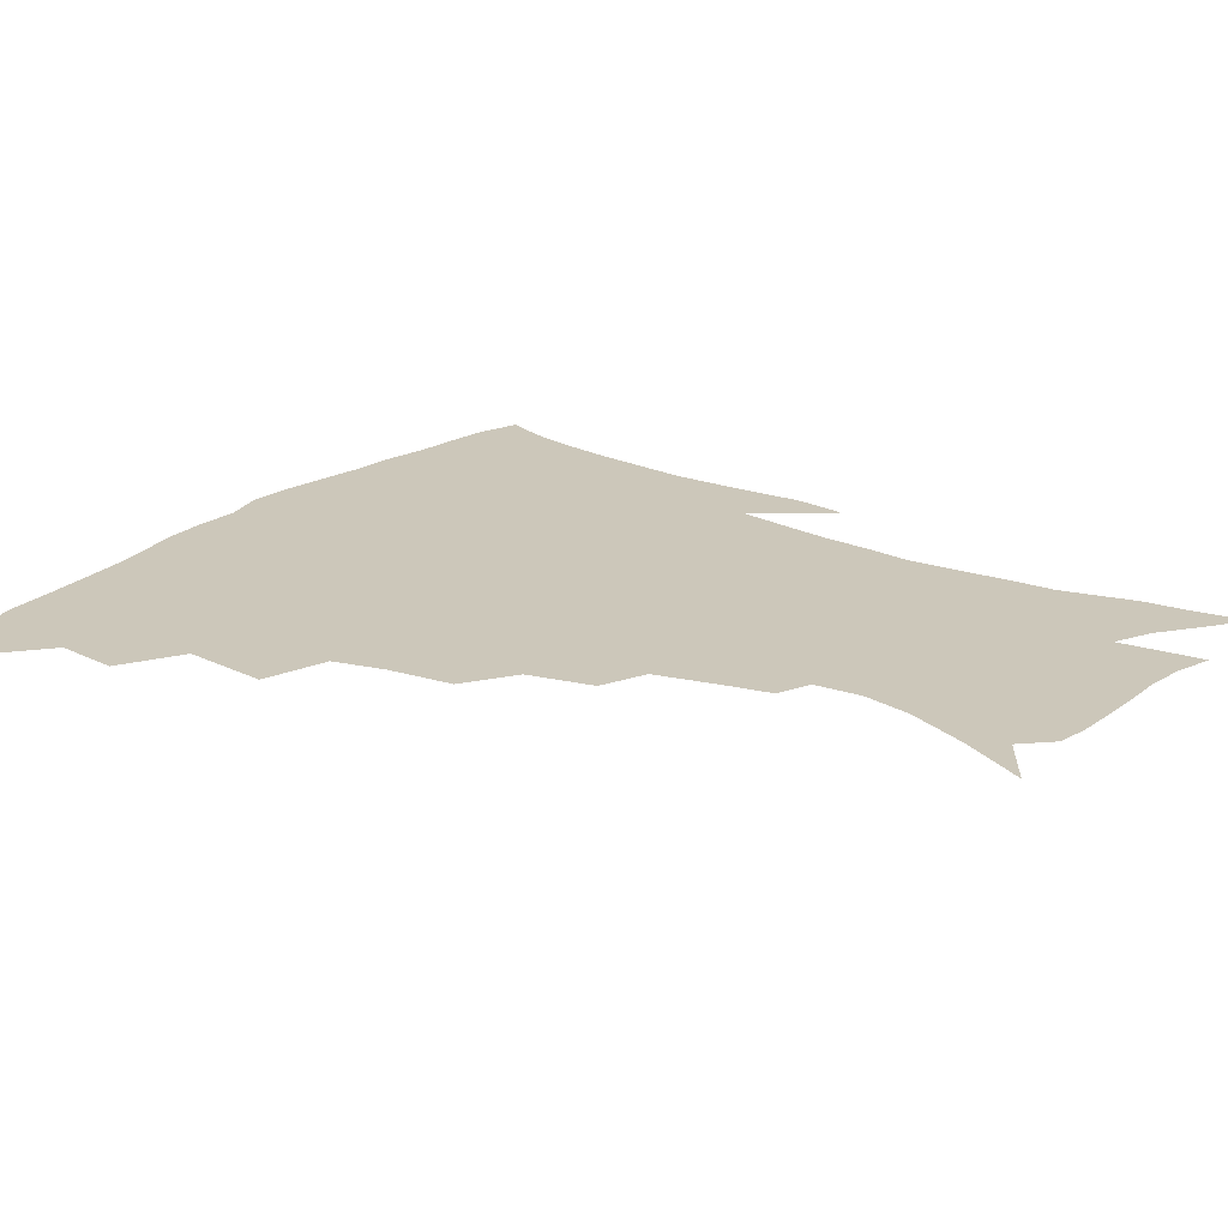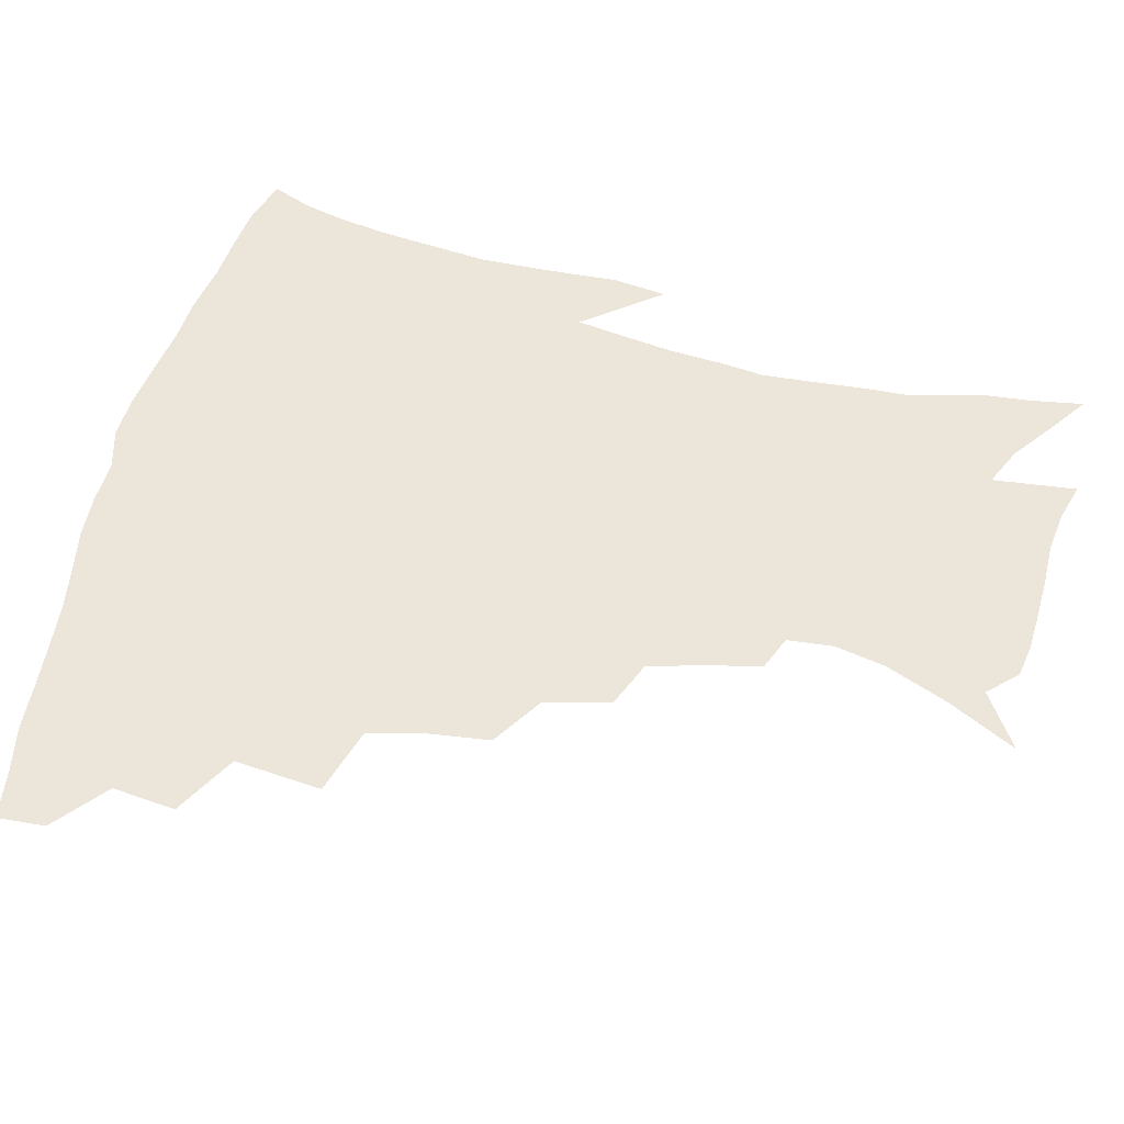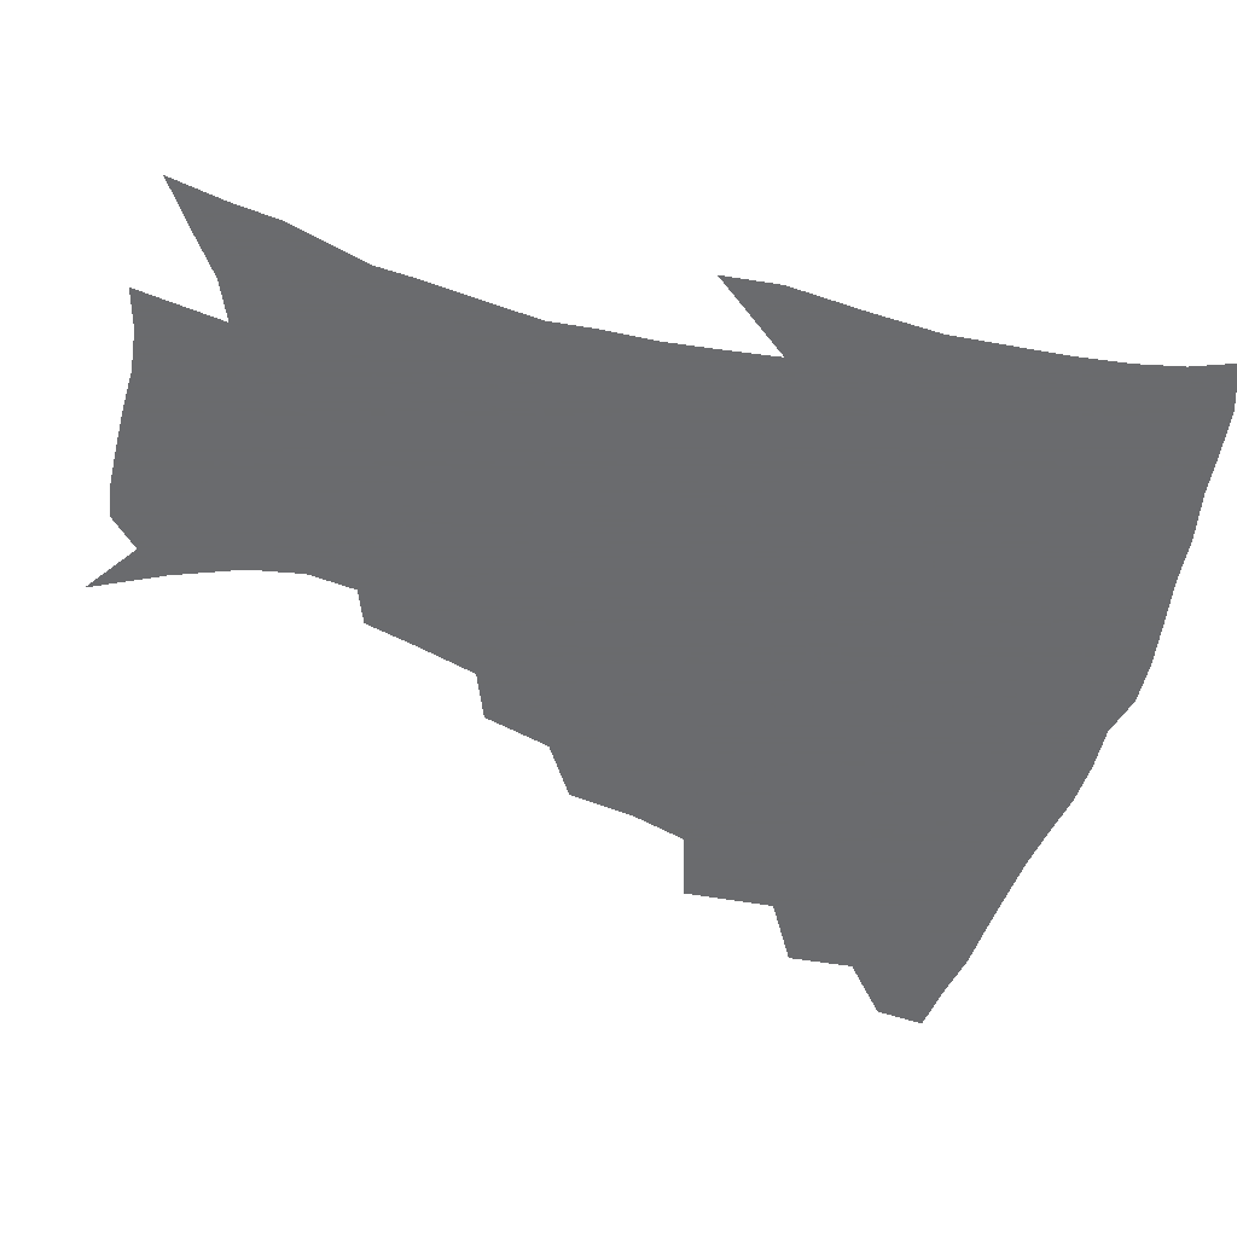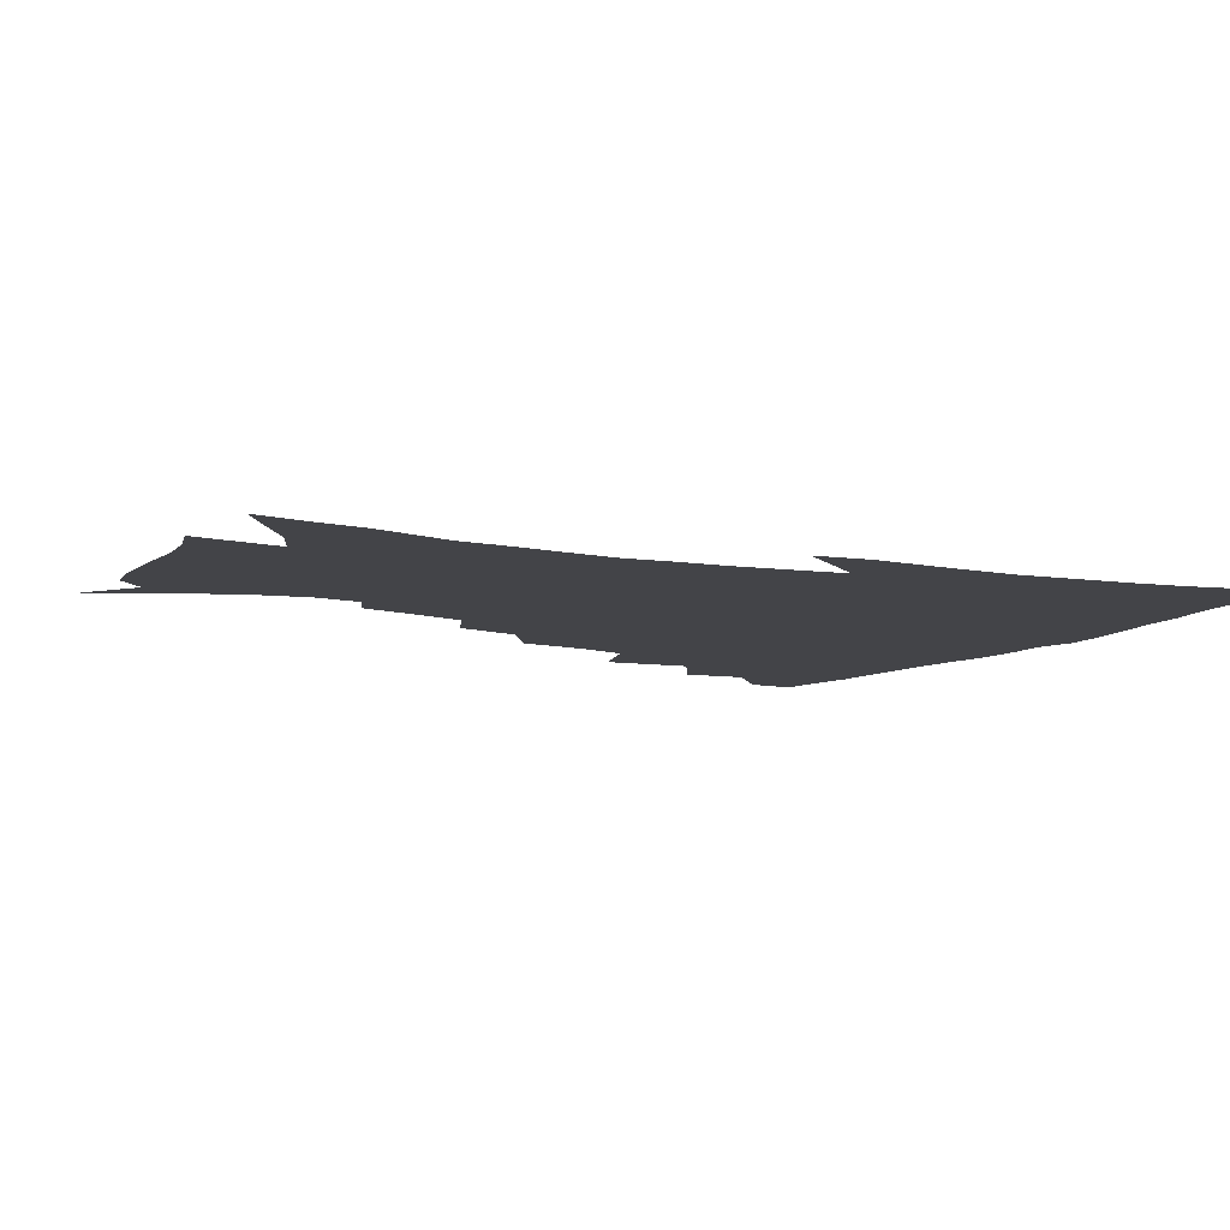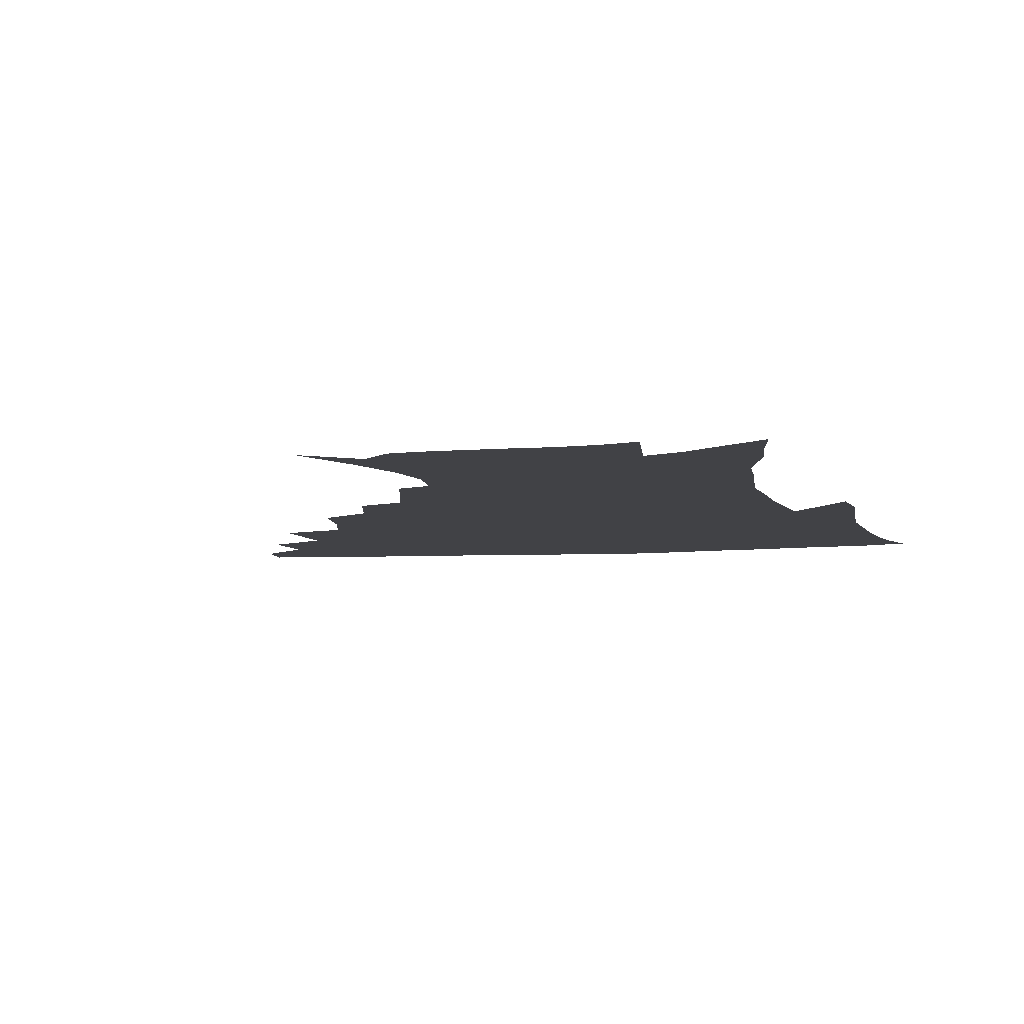
<metadata>
{"format":"obj","ext":"obj","renderer":"f3d","projection":"perspective","resolution":1024,"background":"white","views":[{"elev":21.3,"azim":-54.2,"up":"+Z"},{"elev":56.1,"azim":-75.9,"up":"+Z"},{"elev":-53.3,"azim":73.6,"up":"+Z"},{"elev":-8.2,"azim":61.5,"up":"+Z"},{"elev":-6.7,"azim":11.8,"up":"+Z"}]}
</metadata>
<code>
v 437.4 415 0
v 436.3 431.1 0
v 452.4 378.8 0
v 454.7 399.9 0
v 454.5 416.9 0
v 452.3 432.9 0
v 470 337.3 0
v 472.9 366.6 0
v 473.2 386.7 0
v 471 402.6 0
v 469.7 418.5 0
v 467.9 435.6 0
v 499.5 290.7 0
v 496.7 312.8 0
v 492 330.3 0
v 490.5 352.9 0
v 490.3 373.4 0
v 489.2 389.9 0
v 486.9 404.9 0
v 485 420.4 0
v 483.6 436.3 0
v 522.1 257.4 0
v 516.6 279.4 0
v 512 298.4 0
v 512.3 328.3 0
v 507.4 340.6 0
v 507.3 361.3 0
v 505.4 376.8 0
v 503.7 391.7 0
v 502.2 406.5 0
v 500.7 421.2 0
v 498.8 437.2 0
v 546.7 214 0
v 542.8 230.8 0
v 537.6 250.7 0
v 532.4 272.2 0
v 528.4 290.9 0
v 526.4 313.4 0
v 525.1 334 0
v 522 347 0
v 522.2 366 0
v 520.1 379.6 0
v 518.4 393.8 0
v 516.7 408.2 0
v 515.1 422.9 0
v 513.6 438.3 0
v 536.2 131.9 0
v 547.6 154.9 0
v 556.1 176.4 0
v 559.5 193.5 0
v 558.1 209.2 0
v 554.8 228.1 0
v 550.9 244.1 0
v 546.9 263.4 0
v 543.2 280.8 0
v 541.1 302.5 0
v 539 319.1 0
v 537.6 336.6 0
v 536.5 352.6 0
v 535.8 367.8 0
v 534.4 381.7 0
v 532.4 395.4 0
v 531.2 409.6 0
v 529.6 424.3 0
v 528 440.4 0
v 554.4 144.3 0
v 563.7 167.7 0
v 567.9 187.1 0
v 567.6 200.9 0
v 566 219.4 0
v 563.4 238.5 0
v 560.2 253.8 0
v 556.9 269.8 0
v 554.6 289.2 0
v 552.9 307.7 0
v 551.8 324.8 0
v 550.7 340.5 0
v 549.9 355.4 0
v 550.1 370.9 0
v 548.7 383.4 0
v 547.1 396.7 0
v 545.8 410.7 0
v 543.8 426.4 0
v 542.1 442.7 0
v 563.5 134.7 0
v 569.2 152.8 0
v 575.3 175.1 0
v 577 193.2 0
v 576.4 210 0
v 574.6 227.3 0
v 572.5 244.2 0
v 569.9 259.9 0
v 567.8 278.1 0
v 566.2 296.2 0
v 564.7 311 0
v 563.9 327.8 0
v 563.5 343.1 0
v 562.8 356.7 0
v 562.7 371.6 0
v 561.9 384.3 0
v 560.9 397.5 0
v 560.5 410.9 0
v 558.9 425.4 0
v 556.3 443.2 0
v 574.2 132.9 0
v 582.2 159.8 0
v 585.3 179.9 0
v 585.5 194.4 0
v 585.1 217 0
v 583.6 229.5 0
v 581.8 247.3 0
v 579.9 263.8 0
v 578.4 281.3 0
v 577.3 299.2 0
v 576.8 315.8 0
v 575.7 328 0
v 575.8 344.3 0
v 575.6 358.2 0
v 575.6 372.1 0
v 575.2 385 0
v 574.8 398.1 0
v 574.2 411.5 0
v 572.8 426 0
v 570.8 442.3 0
v 586.8 132.2 0
v 593 162 0
v 594.7 182.3 0
v 594.7 198.1 0
v 593.8 216.8 0
v 592.7 230.5 0
v 591.2 250.7 0
v 590 267.8 0
v 589.1 284.1 0
v 588.4 299.9 0
v 588.2 317.6 0
v 588.3 332 0
v 588.5 346.8 0
v 588.5 359.7 0
v 588.8 372.8 0
v 589 385.7 0
v 588.8 398.5 0
v 588.1 411.7 0
v 586.5 427.2 0
v 584.2 445.7 0
v 600.3 131.8 0
v 603.5 162.5 0
v 604.1 183.5 0
v 603.8 203.8 0
v 603.1 218 0
v 602.1 234.7 0
v 600.8 252.1 0
v 600.1 268.6 0
v 599.6 285.3 0
v 599.4 301.6 0
v 599.5 317.9 0
v 599.9 331.5 0
v 600.3 346.2 0
v 600.8 359.1 0
v 601.5 373 0
v 602.1 386 0
v 602.3 398.7 0
v 601.6 412.5 0
v 600.7 427.1 0
v 598.5 444.8 0
v 614.1 131.9 0
v 614.1 162.1 0
v 613.7 183.3 0
v 613.2 200.2 0
v 612.2 218.2 0
v 611.2 237 0
v 610.4 254.4 0
v 610.3 267.9 0
v 610 285.7 0
v 610.3 301.2 0
v 610.6 317.2 0
v 611.5 332.5 0
v 612.1 345.9 0
v 613.1 359.7 0
v 614 372.8 0
v 615.1 385.9 0
v 615.6 398.5 0
v 616 411.6 0
v 615 426.6 0
v 613.7 442.3 0
v 627.4 130.2 0
v 625.3 158.5 0
v 623.7 180 0
v 622.7 198.2 0
v 621.4 217.8 0
v 620.5 236 0
v 620.2 251.5 0
v 620.3 267.6 0
v 620.6 282.8 0
v 621.1 298.6 0
v 621.9 313.9 0
v 622.6 331 0
v 623.7 345.3 0
v 625 358.4 0
v 626.3 372.4 0
v 627.7 385.3 0
v 628.7 397.8 0
v 629.8 410.8 0
v 630.2 424.4 0
v 629.5 439.6 0
v 640.1 126.4 0
v 636.9 154.8 0
v 634.2 176.4 0
v 632.2 196.3 0
v 630.7 215.2 0
v 629.8 233.2 0
v 630.1 247.4 0
v 629.9 265.5 0
v 630.9 279.7 0
v 631.8 295.3 0
v 633 310.3 0
v 633.8 327.9 0
v 635 344 0
v 636.8 356.4 0
v 638.4 369.8 0
v 640.1 384.1 0
v 642.4 397.4 0
v 643.8 409.4 0
v 644.7 422.5 0
v 644 438.3 0
v 649.5 148.9 0
v 645.8 169.7 0
v 643.4 188.8 0
v 640.6 210.1 0
v 639.9 226.8 0
v 640.1 241.6 0
v 640.2 258.7 0
v 641 274.7 0
v 642 291.7 0
v 643.5 308.4 0
v 645.3 323.3 0
v 646.6 339.5 0
v 648.3 354.6 0
v 650.2 368.3 0
v 652.3 382.4 0
v 654.5 395.4 0
v 656.4 408 0
v 658.4 421 0
v 659.9 435.1 0
v 663.3 138.5 0
v 658 161.8 0
v 654.5 182.2 0
v 651.9 201.1 0
v 650.6 218.4 0
v 650.1 234.8 0
v 650.6 250.1 0
v 651.1 268 0
v 652.4 284.9 0
v 654.4 301 0
v 656.7 316.9 0
v 658.2 333.8 0
v 659.7 350.9 0
v 661.5 366.8 0
v 664.2 379.9 0
v 666.6 393.5 0
v 669.2 405.8 0
v 671.7 418.7 0
v 674.1 433.5 0
v 676.3 129 0
v 673.3 147.1 0
v 671.8 162.9 0
v 665.4 188.1 0
v 664.8 202.3 0
v 663.3 219.5 0
v 661.9 238.1 0
v 663.5 252.2 0
v 664.6 269.9 0
v 666.8 286.8 0
v 669.4 304.7 0
v 670.4 324.5 0
v 672.5 341.3 0
v 674.2 358.5 0
v 676.2 374.9 0
v 678.4 390.3 0
v 681.8 403.2 0
v 684.6 416 0
v 688.3 431.6 0
v 688.9 278.9 0
v 691.1 297.3 0
v 689.6 321.7 0
v 688.9 344.7 0
v 690.5 362.9 0
v 692.3 381.4 0
v 694.8 398.6 0
v 698.1 413 0
v 703.3 426.6 0
f 4 5 1
f 1 5 2
f 5 6 2
f 8 9 3
f 3 9 4
f 9 10 4
f 4 10 5
f 10 11 5
f 5 11 6
f 11 12 6
f 15 16 7
f 7 16 8
f 16 17 8
f 8 17 9
f 17 18 9
f 9 18 10
f 18 19 10
f 10 19 11
f 19 20 11
f 11 20 12
f 20 21 12
f 23 24 13
f 13 24 14
f 24 25 14
f 14 25 15
f 25 26 15
f 15 26 16
f 26 27 16
f 16 27 17
f 27 28 17
f 17 28 18
f 28 29 18
f 18 29 19
f 29 30 19
f 19 30 20
f 30 31 20
f 20 31 21
f 31 32 21
f 35 36 22
f 22 36 23
f 36 37 23
f 23 37 24
f 37 38 24
f 24 38 25
f 38 39 25
f 25 39 26
f 39 40 26
f 26 40 27
f 40 41 27
f 27 41 28
f 41 42 28
f 28 42 29
f 42 43 29
f 29 43 30
f 43 44 30
f 30 44 31
f 44 45 31
f 31 45 32
f 45 46 32
f 51 52 33
f 33 52 34
f 52 53 34
f 34 53 35
f 53 54 35
f 35 54 36
f 54 55 36
f 36 55 37
f 55 56 37
f 37 56 38
f 56 57 38
f 38 57 39
f 57 58 39
f 39 58 40
f 58 59 40
f 40 59 41
f 59 60 41
f 41 60 42
f 60 61 42
f 42 61 43
f 61 62 43
f 43 62 44
f 62 63 44
f 44 63 45
f 63 64 45
f 45 64 46
f 64 65 46
f 47 66 48
f 66 67 48
f 48 67 49
f 67 68 49
f 49 68 50
f 68 69 50
f 50 69 51
f 69 70 51
f 51 70 52
f 70 71 52
f 52 71 53
f 71 72 53
f 53 72 54
f 72 73 54
f 54 73 55
f 73 74 55
f 55 74 56
f 74 75 56
f 56 75 57
f 75 76 57
f 57 76 58
f 76 77 58
f 58 77 59
f 77 78 59
f 59 78 60
f 78 79 60
f 60 79 61
f 79 80 61
f 61 80 62
f 80 81 62
f 62 81 63
f 81 82 63
f 63 82 64
f 82 83 64
f 64 83 65
f 83 84 65
f 85 86 66
f 66 86 67
f 86 87 67
f 67 87 68
f 87 88 68
f 68 88 69
f 88 89 69
f 69 89 70
f 89 90 70
f 70 90 71
f 90 91 71
f 71 91 72
f 91 92 72
f 72 92 73
f 92 93 73
f 73 93 74
f 93 94 74
f 74 94 75
f 94 95 75
f 75 95 76
f 95 96 76
f 76 96 77
f 96 97 77
f 77 97 78
f 97 98 78
f 78 98 79
f 98 99 79
f 79 99 80
f 99 100 80
f 80 100 81
f 100 101 81
f 81 101 82
f 101 102 82
f 82 102 83
f 102 103 83
f 83 103 84
f 103 104 84
f 85 105 86
f 105 106 86
f 86 106 87
f 106 107 87
f 87 107 88
f 107 108 88
f 88 108 89
f 108 109 89
f 89 109 90
f 109 110 90
f 90 110 91
f 110 111 91
f 91 111 92
f 111 112 92
f 92 112 93
f 112 113 93
f 93 113 94
f 113 114 94
f 94 114 95
f 114 115 95
f 95 115 96
f 115 116 96
f 96 116 97
f 116 117 97
f 97 117 98
f 117 118 98
f 98 118 99
f 118 119 99
f 99 119 100
f 119 120 100
f 100 120 101
f 120 121 101
f 101 121 102
f 121 122 102
f 102 122 103
f 122 123 103
f 103 123 104
f 123 124 104
f 105 125 106
f 125 126 106
f 106 126 107
f 126 127 107
f 107 127 108
f 127 128 108
f 108 128 109
f 128 129 109
f 109 129 110
f 129 130 110
f 110 130 111
f 130 131 111
f 111 131 112
f 131 132 112
f 112 132 113
f 132 133 113
f 113 133 114
f 133 134 114
f 114 134 115
f 134 135 115
f 115 135 116
f 135 136 116
f 116 136 117
f 136 137 117
f 117 137 118
f 137 138 118
f 118 138 119
f 138 139 119
f 119 139 120
f 139 140 120
f 120 140 121
f 140 141 121
f 121 141 122
f 141 142 122
f 122 142 123
f 142 143 123
f 123 143 124
f 143 144 124
f 125 145 126
f 145 146 126
f 126 146 127
f 146 147 127
f 127 147 128
f 147 148 128
f 128 148 129
f 148 149 129
f 129 149 130
f 149 150 130
f 130 150 131
f 150 151 131
f 131 151 132
f 151 152 132
f 132 152 133
f 152 153 133
f 133 153 134
f 153 154 134
f 134 154 135
f 154 155 135
f 135 155 136
f 155 156 136
f 136 156 137
f 156 157 137
f 137 157 138
f 157 158 138
f 138 158 139
f 158 159 139
f 139 159 140
f 159 160 140
f 140 160 141
f 160 161 141
f 141 161 142
f 161 162 142
f 142 162 143
f 162 163 143
f 143 163 144
f 163 164 144
f 145 165 146
f 165 166 146
f 146 166 147
f 166 167 147
f 147 167 148
f 167 168 148
f 148 168 149
f 168 169 149
f 149 169 150
f 169 170 150
f 150 170 151
f 170 171 151
f 151 171 152
f 171 172 152
f 152 172 153
f 172 173 153
f 153 173 154
f 173 174 154
f 154 174 155
f 174 175 155
f 155 175 156
f 175 176 156
f 156 176 157
f 176 177 157
f 157 177 158
f 177 178 158
f 158 178 159
f 178 179 159
f 159 179 160
f 179 180 160
f 160 180 161
f 180 181 161
f 161 181 162
f 181 182 162
f 162 182 163
f 182 183 163
f 163 183 164
f 183 184 164
f 165 185 166
f 185 186 166
f 166 186 167
f 186 187 167
f 167 187 168
f 187 188 168
f 168 188 169
f 188 189 169
f 169 189 170
f 189 190 170
f 170 190 171
f 190 191 171
f 171 191 172
f 191 192 172
f 172 192 173
f 192 193 173
f 173 193 174
f 193 194 174
f 174 194 175
f 194 195 175
f 175 195 176
f 195 196 176
f 176 196 177
f 196 197 177
f 177 197 178
f 197 198 178
f 178 198 179
f 198 199 179
f 179 199 180
f 199 200 180
f 180 200 181
f 200 201 181
f 181 201 182
f 201 202 182
f 182 202 183
f 202 203 183
f 183 203 184
f 203 204 184
f 185 205 186
f 205 206 186
f 186 206 187
f 206 207 187
f 187 207 188
f 207 208 188
f 188 208 189
f 208 209 189
f 189 209 190
f 209 210 190
f 190 210 191
f 210 211 191
f 191 211 192
f 211 212 192
f 192 212 193
f 212 213 193
f 193 213 194
f 213 214 194
f 194 214 195
f 214 215 195
f 195 215 196
f 215 216 196
f 196 216 197
f 216 217 197
f 197 217 198
f 217 218 198
f 198 218 199
f 218 219 199
f 199 219 200
f 219 220 200
f 200 220 201
f 220 221 201
f 201 221 202
f 221 222 202
f 202 222 203
f 222 223 203
f 203 223 204
f 223 224 204
f 206 225 207
f 225 226 207
f 207 226 208
f 226 227 208
f 208 227 209
f 227 228 209
f 209 228 210
f 228 229 210
f 210 229 211
f 229 230 211
f 211 230 212
f 230 231 212
f 212 231 213
f 231 232 213
f 213 232 214
f 232 233 214
f 214 233 215
f 233 234 215
f 215 234 216
f 234 235 216
f 216 235 217
f 235 236 217
f 217 236 218
f 236 237 218
f 218 237 219
f 237 238 219
f 219 238 220
f 238 239 220
f 220 239 221
f 239 240 221
f 221 240 222
f 240 241 222
f 222 241 223
f 241 242 223
f 223 242 224
f 242 243 224
f 225 244 226
f 244 245 226
f 226 245 227
f 245 246 227
f 227 246 228
f 246 247 228
f 228 247 229
f 247 248 229
f 229 248 230
f 248 249 230
f 230 249 231
f 249 250 231
f 231 250 232
f 250 251 232
f 232 251 233
f 251 252 233
f 233 252 234
f 252 253 234
f 234 253 235
f 253 254 235
f 235 254 236
f 254 255 236
f 236 255 237
f 255 256 237
f 237 256 238
f 256 257 238
f 238 257 239
f 257 258 239
f 239 258 240
f 258 259 240
f 240 259 241
f 259 260 241
f 241 260 242
f 260 261 242
f 242 261 243
f 261 262 243
f 244 263 245
f 263 264 245
f 245 264 246
f 264 265 246
f 246 265 247
f 265 266 247
f 247 266 248
f 266 267 248
f 248 267 249
f 267 268 249
f 249 268 250
f 268 269 250
f 250 269 251
f 269 270 251
f 251 270 252
f 270 271 252
f 252 271 253
f 271 272 253
f 253 272 254
f 272 273 254
f 254 273 255
f 273 274 255
f 255 274 256
f 274 275 256
f 256 275 257
f 275 276 257
f 257 276 258
f 276 277 258
f 258 277 259
f 277 278 259
f 259 278 260
f 278 279 260
f 260 279 261
f 279 280 261
f 261 280 262
f 280 281 262
f 273 282 274
f 282 283 274
f 274 283 275
f 283 284 275
f 275 284 276
f 284 285 276
f 276 285 277
f 285 286 277
f 277 286 278
f 286 287 278
f 278 287 279
f 287 288 279
f 279 288 280
f 288 289 280
f 280 289 281
f 289 290 281

</code>
